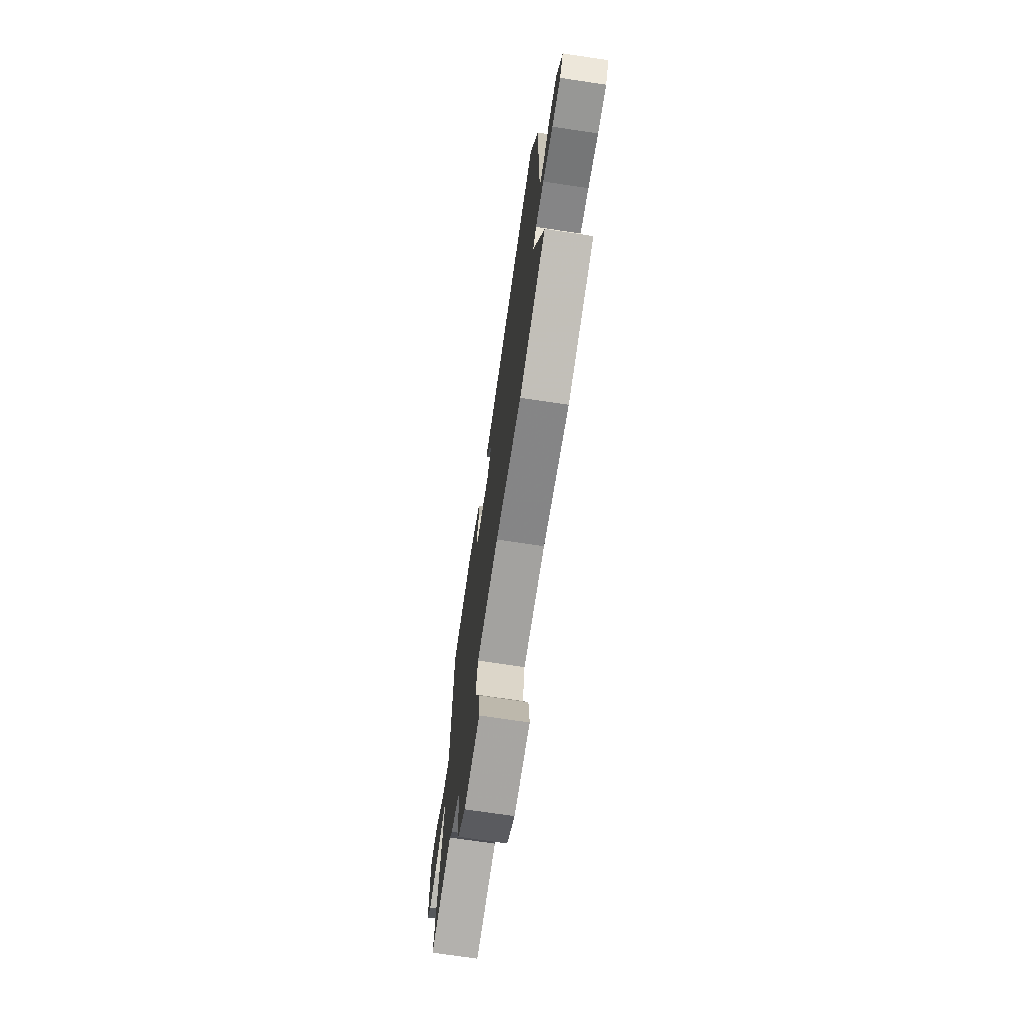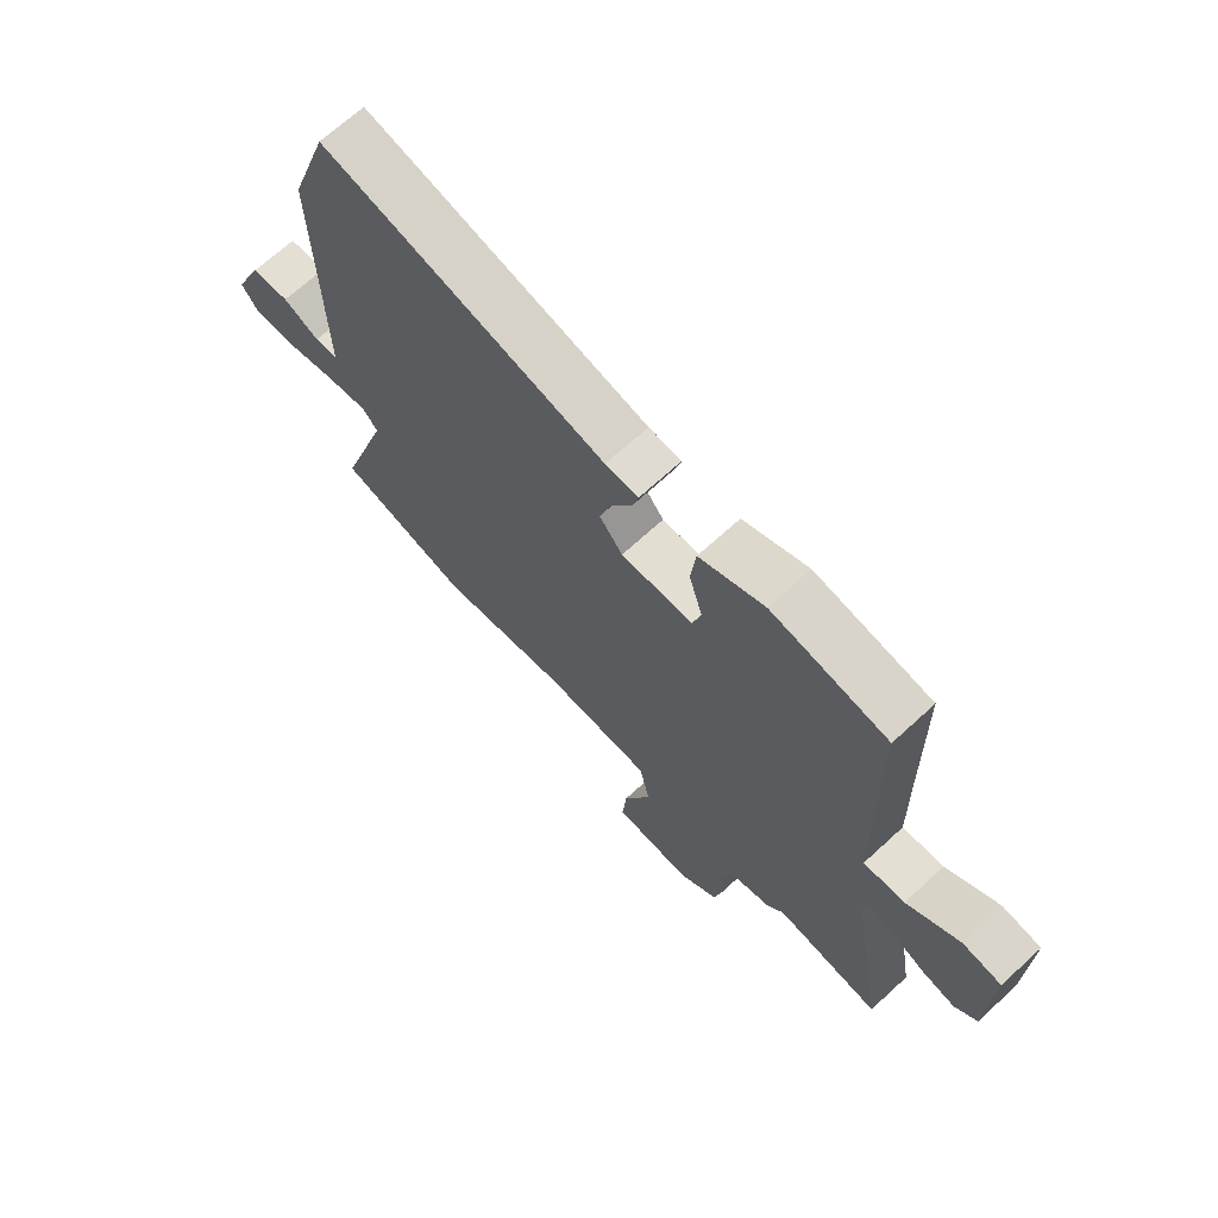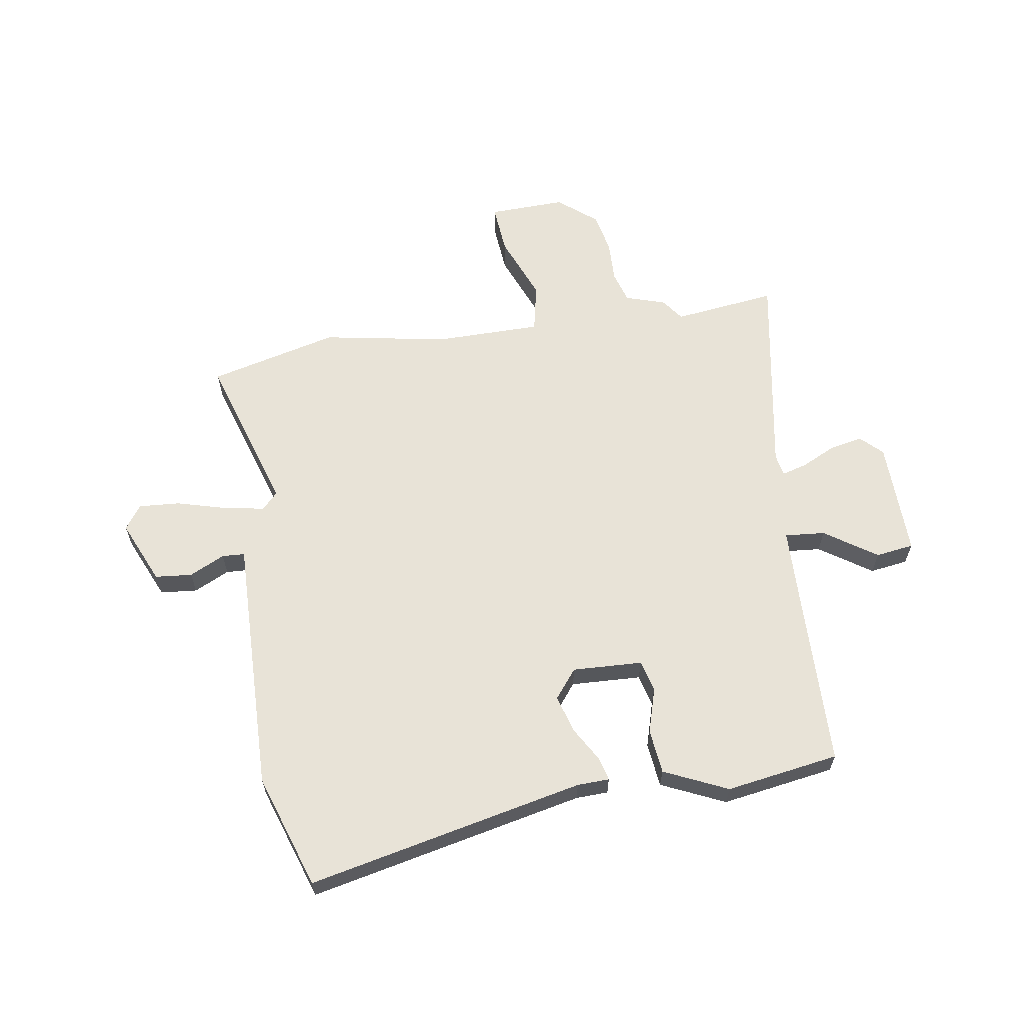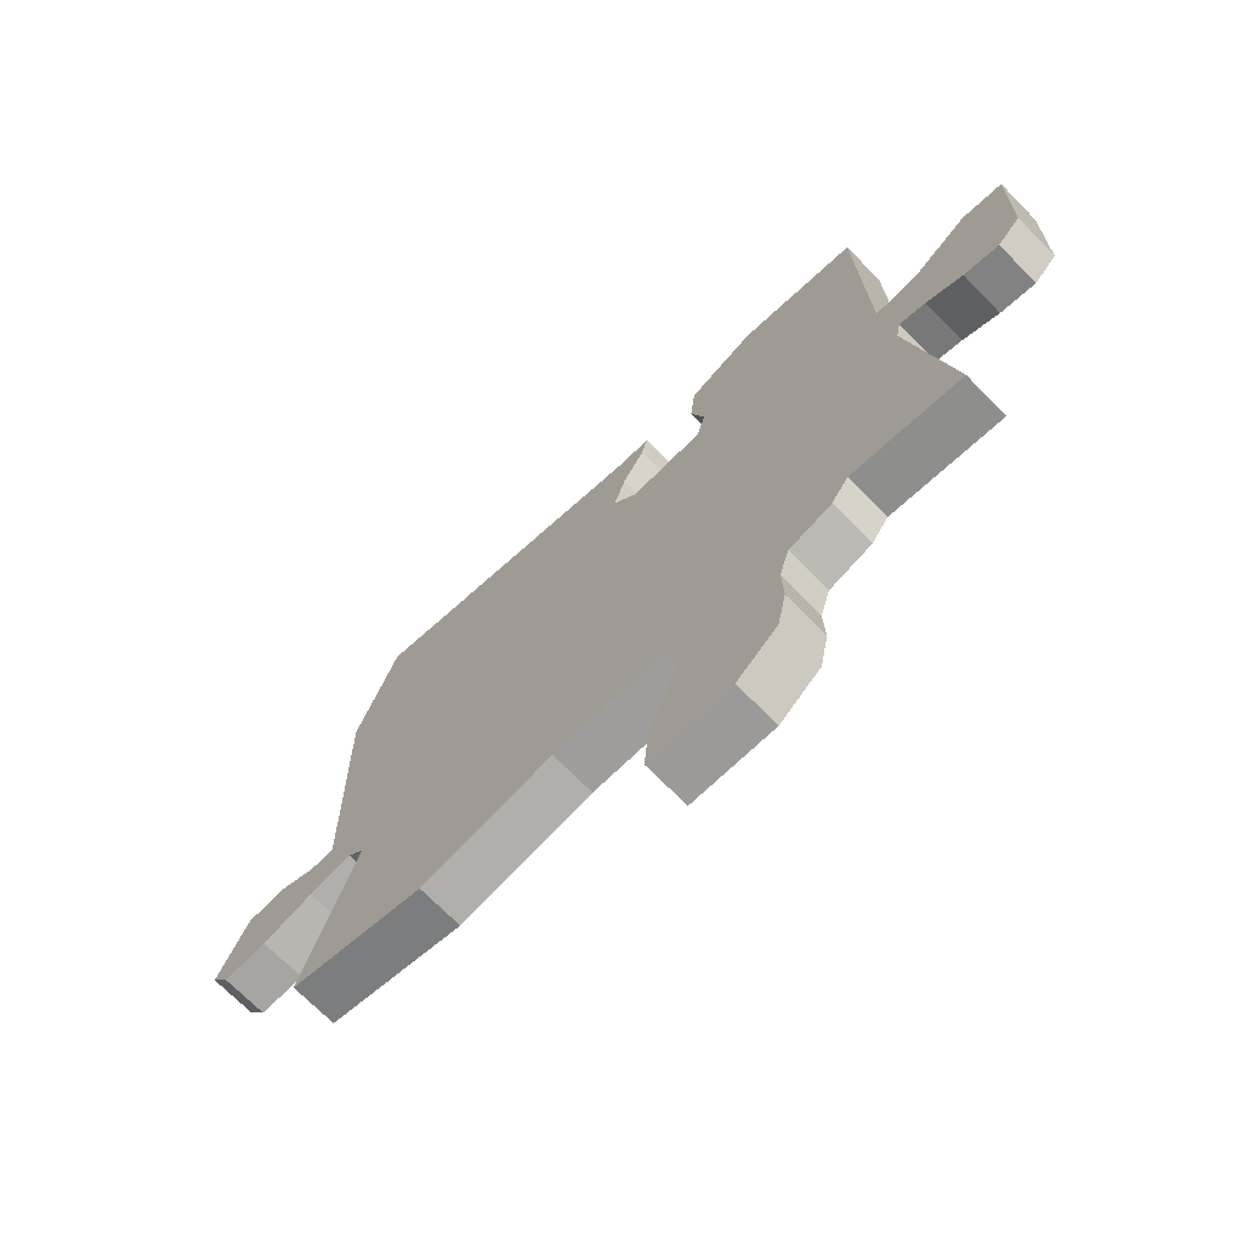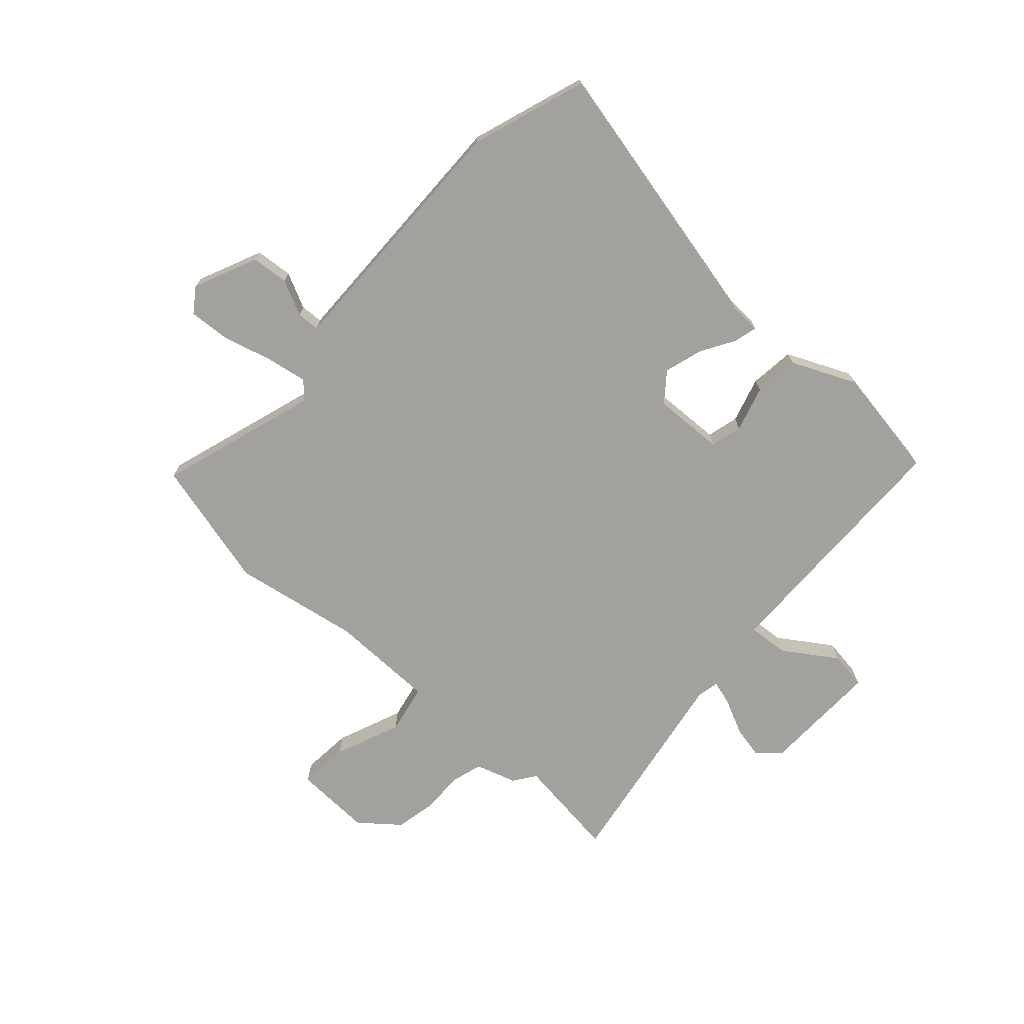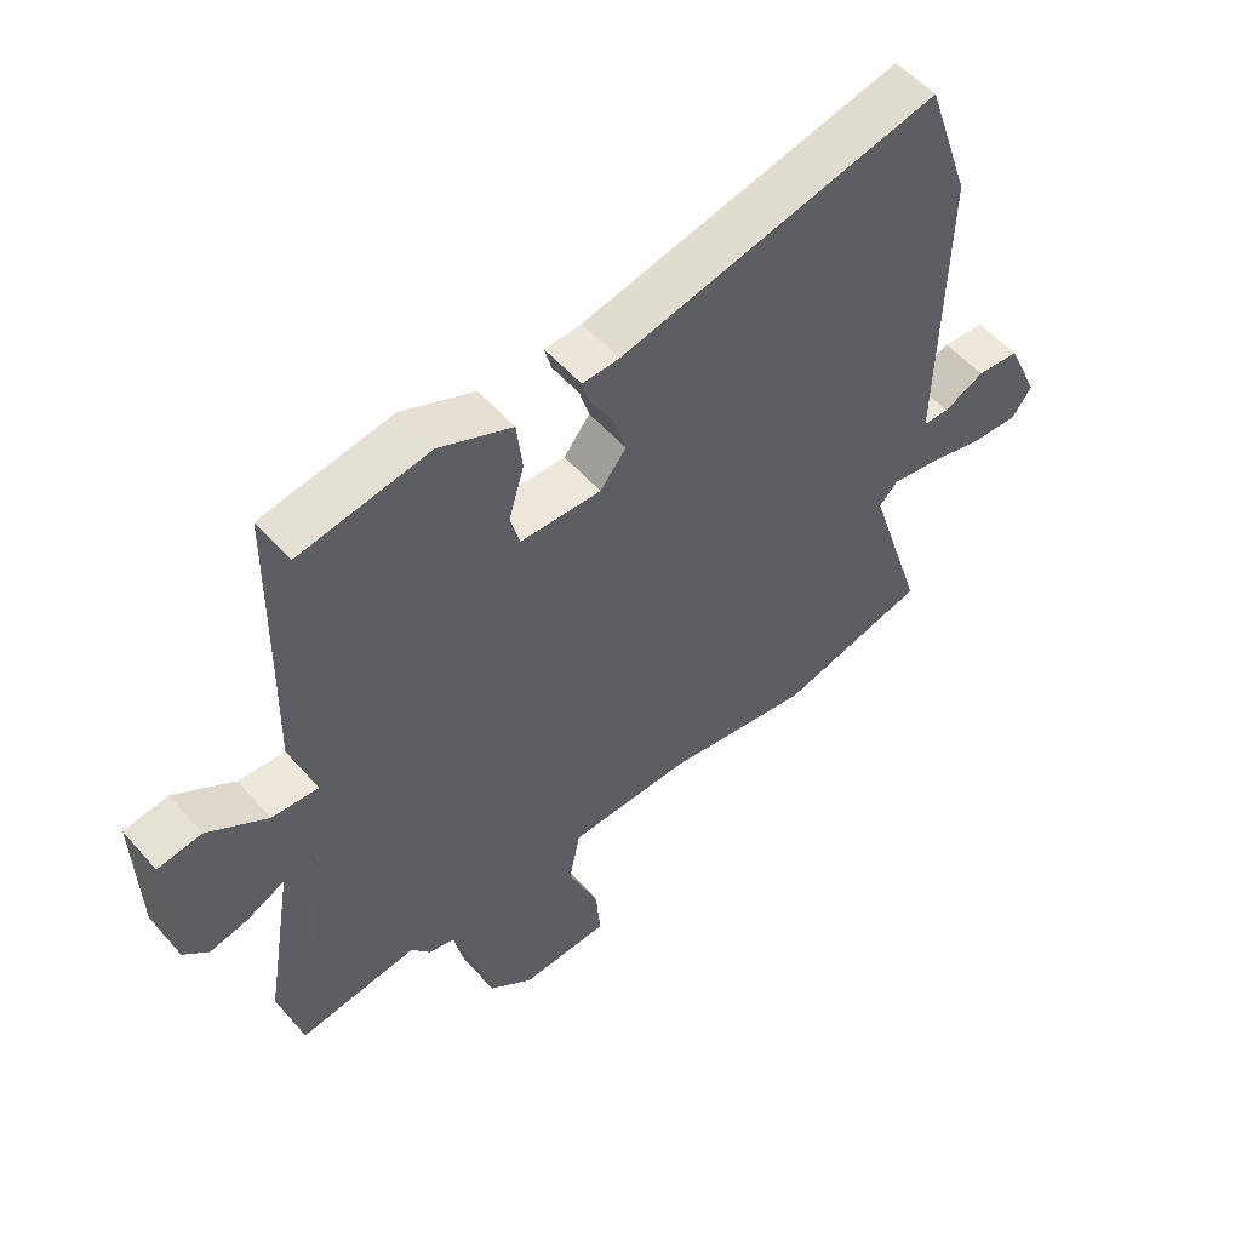
<metadata>
{"format":"obj","ext":"obj","renderer":"f3d","projection":"perspective","resolution":1024,"background":"white","views":[{"elev":-71.9,"azim":-98.5,"up":"+Z"},{"elev":68.9,"azim":47.4,"up":"+Z"},{"elev":62.2,"azim":-8.7,"up":"+Y"},{"elev":-70.9,"azim":44.5,"up":"+Z"},{"elev":-72.0,"azim":-42.2,"up":"+Y"},{"elev":54.4,"azim":139.7,"up":"+Z"}]}
</metadata>
<code>
v -0.537 0.07 0.39
v -0.467 0.07 0.597
v 0.034 0.07 0.486
v 0.092 0.07 0.484
v 0.081 0.07 0.442
v 0.044 0.07 0.379
v 0.024 0.07 0.311
v 0.065 0.07 0.259
v 0.192 0.07 0.264
v 0.207 0.07 0.321
v 0.183 0.07 0.403
v 0.192 0.07 0.484
v 0.307 0.07 0.536
v 0.512 0.07 0.503
v 0.517 0.07 0.221
v 0.521 0.07 0.041
v 0.594 0.07 0.047
v 0.688 0.07 0.11
v 0.757 0.07 0.1
v 0.752 0.07 -0.112
v 0.713 0.07 -0.15
v 0.653 0.07 -0.137
v 0.591 0.07 -0.107
v 0.546 0.07 -0.094
v 0.538 0.07 -0.134
v 0.602 0.07 -0.513
v 0.415 0.07 -0.489
v 0.386 0.07 -0.529
v 0.313 0.07 -0.552
v 0.296 0.07 -0.609
v 0.298 0.07 -0.684
v 0.283 0.07 -0.758
v 0.213 0.07 -0.815
v 0.073 0.07 -0.81
v 0.081 0.07 -0.719
v 0.129 0.07 -0.6
v 0.111 0.07 -0.511
v -0.081 0.07 -0.509
v -0.31 0.07 -0.549
v -0.544 0.07 -0.489
v -0.453 0.07 -0.202
v -0.482 0.07 -0.172
v -0.556 0.07 -0.185
v -0.645 0.07 -0.209
v -0.72 0.07 -0.214
v -0.751 0.07 -0.17
v -0.7 0.07 -0.055
v -0.633 0.07 -0.049
v -0.569 0.07 -0.08
v -0.528 0.07 -0.078
v -0.53 0.07 0.029
v -0.537 0 0.39
v -0.467 0 0.597
v 0.034 0 0.486
v 0.092 0 0.484
v 0.081 0 0.442
v 0.044 0 0.379
v 0.024 0 0.311
v 0.065 0 0.259
v 0.192 0 0.264
v 0.207 0 0.321
v 0.183 0 0.403
v 0.192 0 0.484
v 0.307 0 0.536
v 0.512 0 0.503
v 0.517 0 0.221
v 0.521 0 0.041
v 0.594 0 0.047
v 0.688 0 0.11
v 0.757 0 0.1
v 0.752 0 -0.112
v 0.713 0 -0.15
v 0.653 0 -0.137
v 0.591 0 -0.107
v 0.546 0 -0.094
v 0.538 0 -0.134
v 0.602 0 -0.513
v 0.415 0 -0.489
v 0.386 0 -0.529
v 0.313 0 -0.552
v 0.296 0 -0.609
v 0.298 0 -0.684
v 0.283 0 -0.758
v 0.213 0 -0.815
v 0.073 0 -0.81
v 0.081 0 -0.719
v 0.129 0 -0.6
v 0.111 0 -0.511
v -0.081 0 -0.509
v -0.31 0 -0.549
v -0.544 0 -0.489
v -0.453 0 -0.202
v -0.482 0 -0.172
v -0.556 0 -0.185
v -0.645 0 -0.209
v -0.72 0 -0.214
v -0.751 0 -0.17
v -0.7 0 -0.055
v -0.633 0 -0.049
v -0.569 0 -0.08
v -0.528 0 -0.078
v -0.53 0 0.029
f 46 47 48 49
f 46 49 50
f 43 44 45 46
f 42 43 46 50
f 41 42 50 51
f 38 39 40 41
f 37 38 41 51
f 33 34 35 36
f 33 36 37
f 30 31 32 33
f 29 30 33 37
f 27 28 29 37
f 25 26 27
f 24 25 27 37
f 20 21 22 23
f 20 23 24
f 17 18 19 20
f 16 17 20 24
f 12 13 14 15
f 10 11 12 15
f 9 10 15 16
f 8 9 16 24
f 3 4 5 6
f 3 6 7
f 2 3 7
f 1 2 7 8
f 24 37 51
f 1 8 24 51
f 100 99 98 97
f 101 100 97
f 97 96 95 94
f 101 97 94 93
f 102 101 93 92
f 92 91 90 89
f 102 92 89 88
f 87 86 85 84
f 88 87 84
f 84 83 82 81
f 88 84 81 80
f 88 80 79 78
f 78 77 76
f 88 78 76 75
f 74 73 72 71
f 75 74 71
f 71 70 69 68
f 75 71 68 67
f 66 65 64 63
f 66 63 62 61
f 67 66 61 60
f 75 67 60 59
f 57 56 55 54
f 58 57 54
f 58 54 53
f 59 58 53 52
f 102 88 75
f 102 75 59 52
f 1 52 53 2
f 2 53 54 3
f 3 54 55 4
f 4 55 56 5
f 5 56 57 6
f 6 57 58 7
f 7 58 59 8
f 8 59 60 9
f 9 60 61 10
f 10 61 62 11
f 11 62 63 12
f 12 63 64 13
f 13 64 65 14
f 14 65 66 15
f 15 66 67 16
f 16 67 68 17
f 17 68 69 18
f 18 69 70 19
f 19 70 71 20
f 20 71 72 21
f 21 72 73 22
f 22 73 74 23
f 23 74 75 24
f 24 75 76 25
f 25 76 77 26
f 26 77 78 27
f 27 78 79 28
f 28 79 80 29
f 29 80 81 30
f 30 81 82 31
f 31 82 83 32
f 32 83 84 33
f 33 84 85 34
f 34 85 86 35
f 35 86 87 36
f 36 87 88 37
f 37 88 89 38
f 38 89 90 39
f 39 90 91 40
f 40 91 92 41
f 41 92 93 42
f 42 93 94 43
f 43 94 95 44
f 44 95 96 45
f 45 96 97 46
f 46 97 98 47
f 47 98 99 48
f 48 99 100 49
f 49 100 101 50
f 50 101 102 51
f 51 102 52 1

</code>
